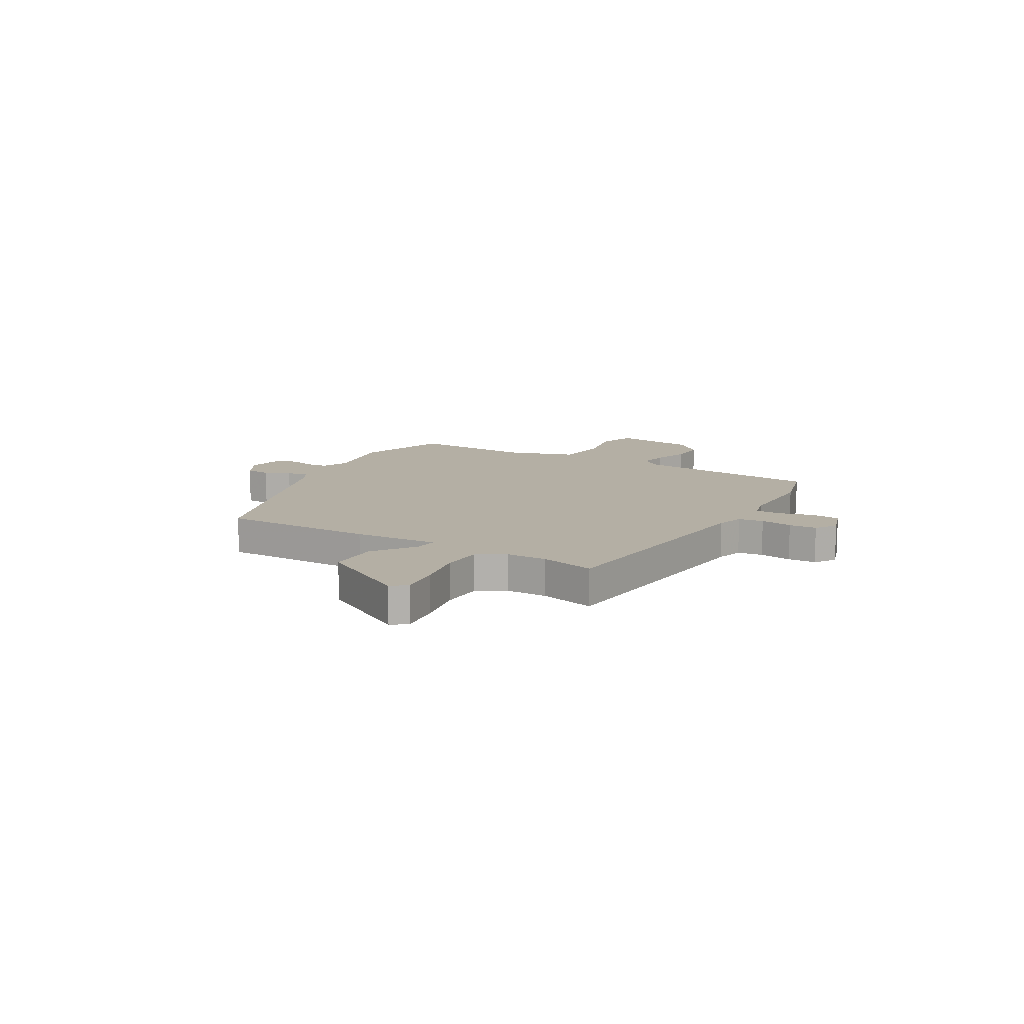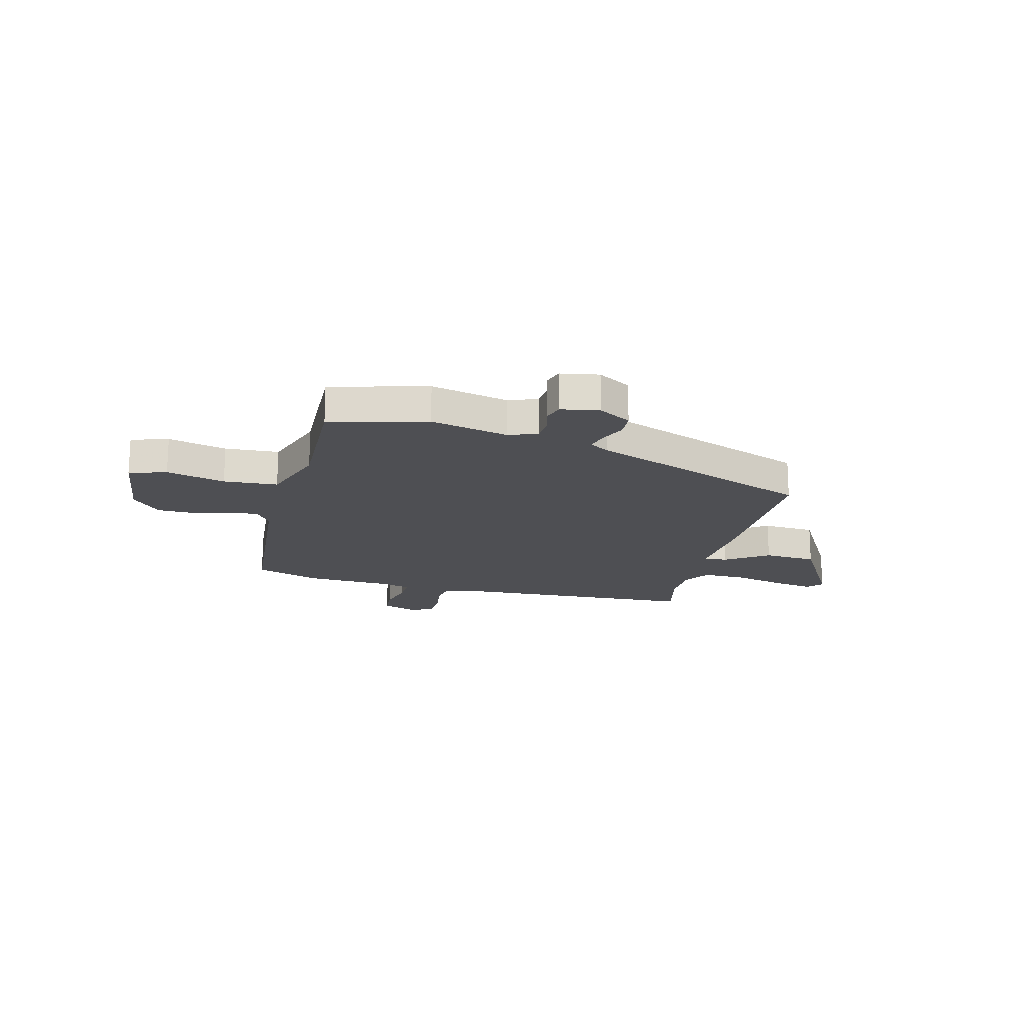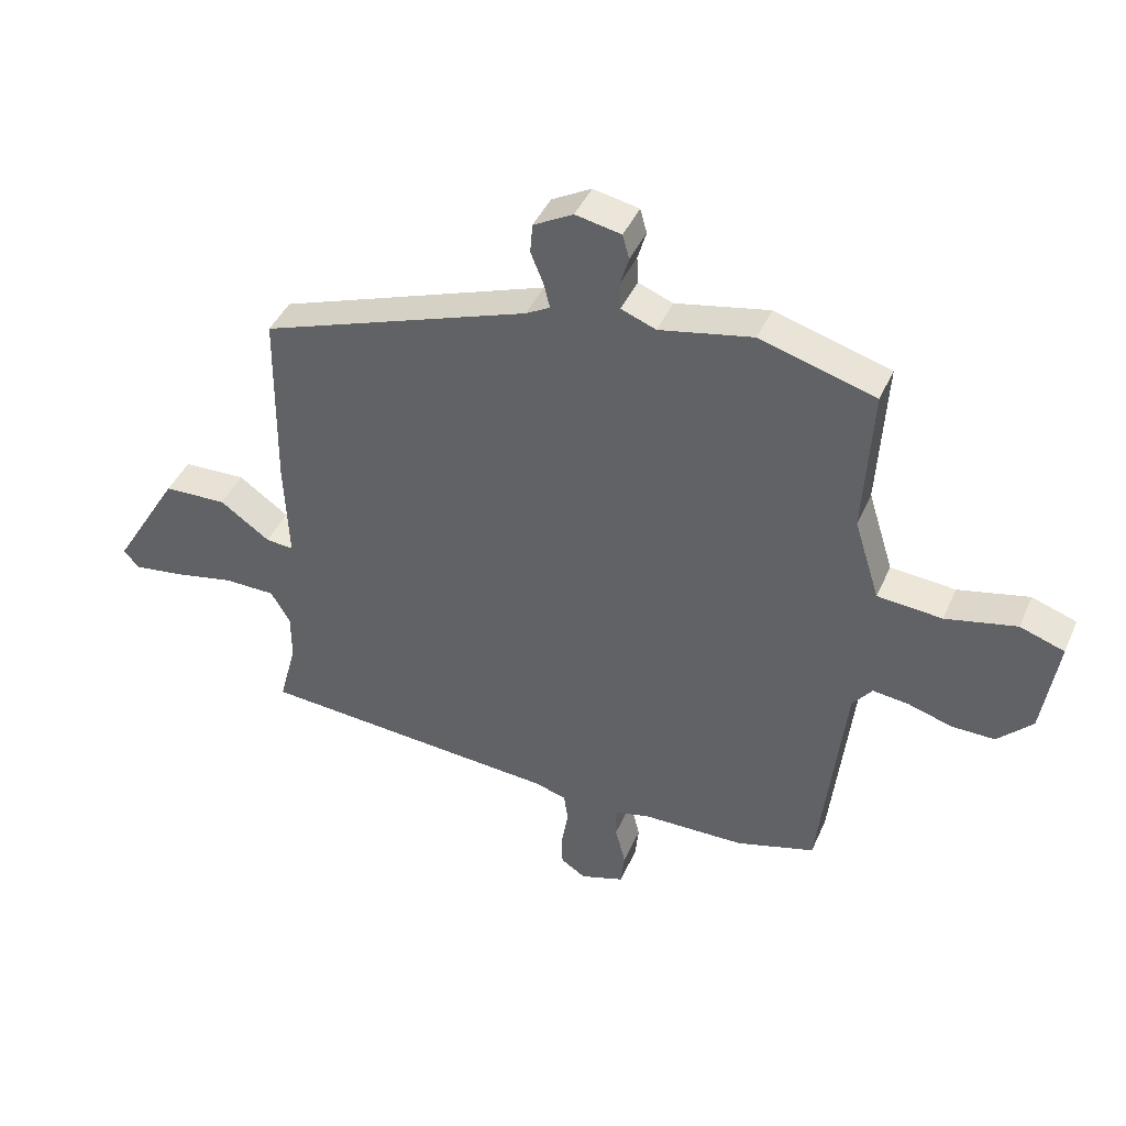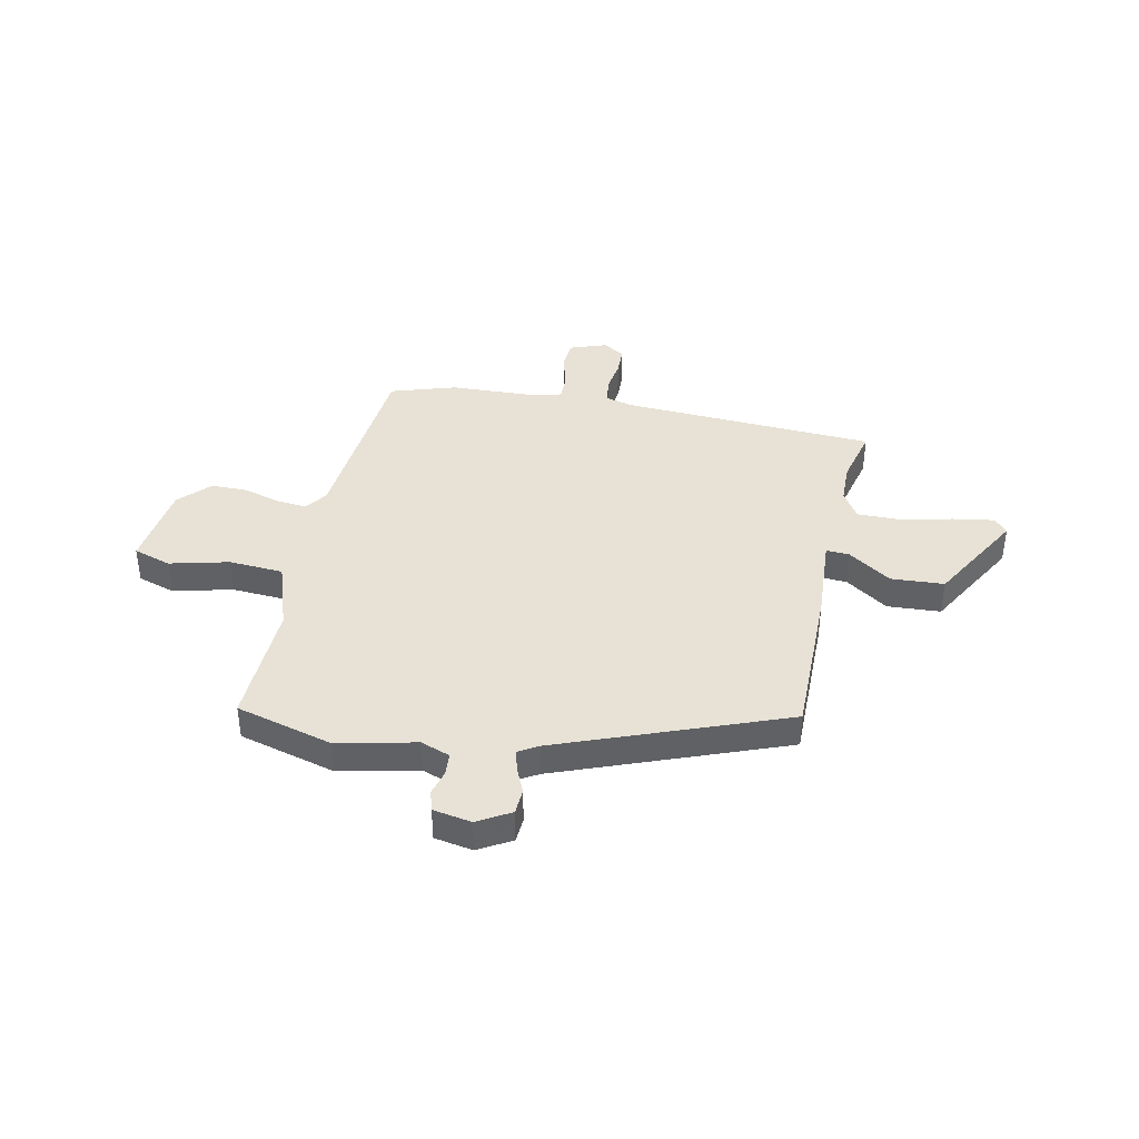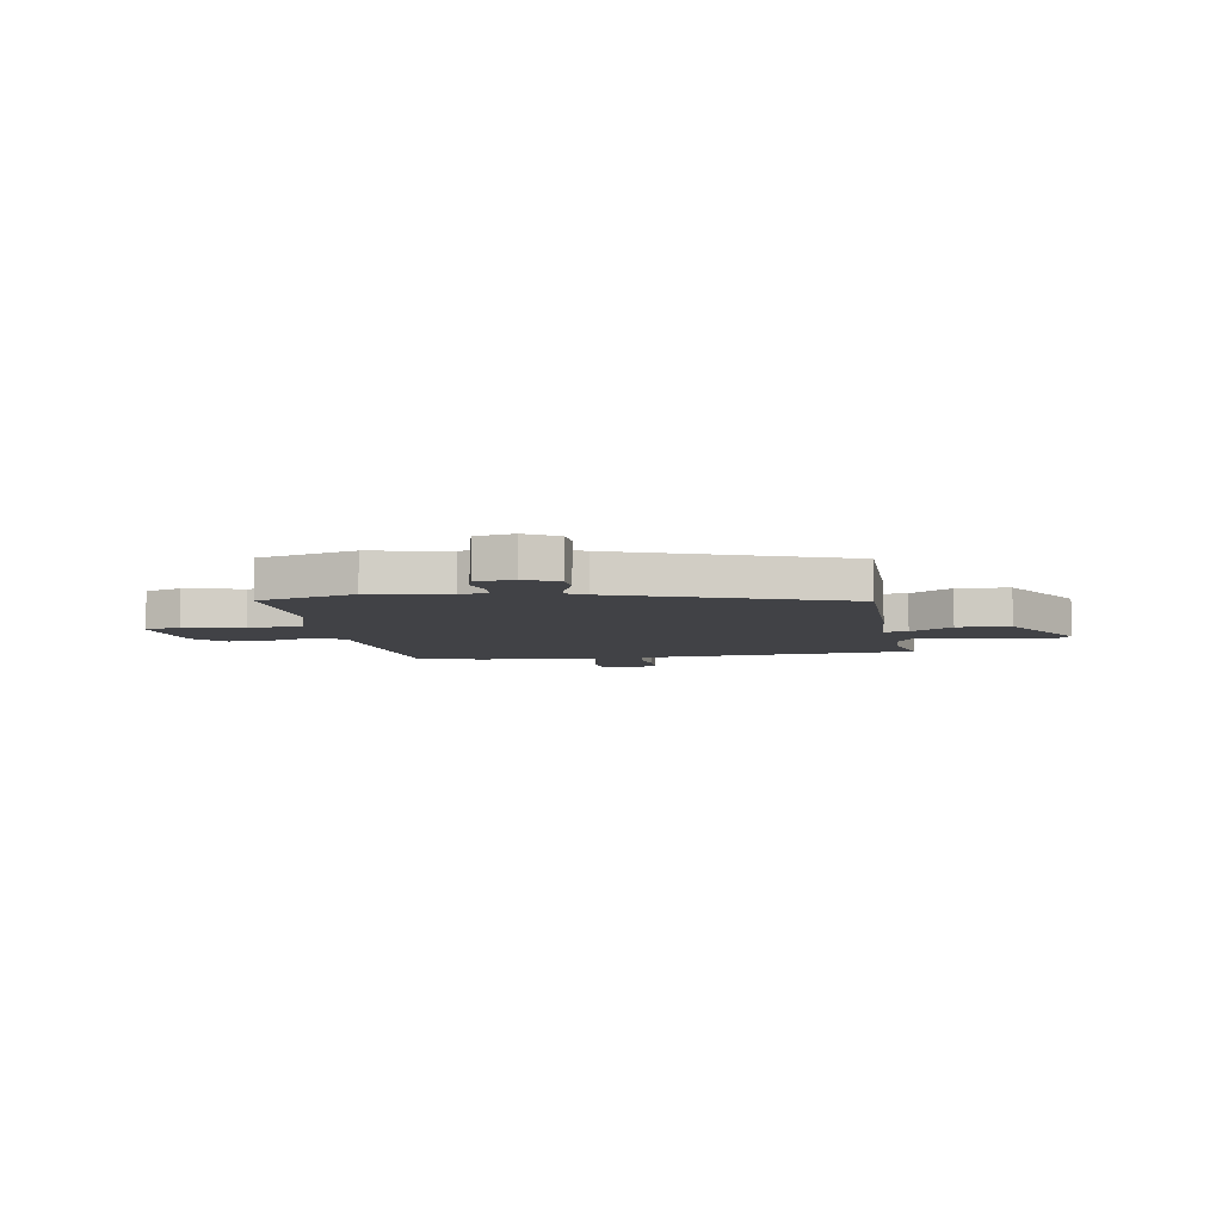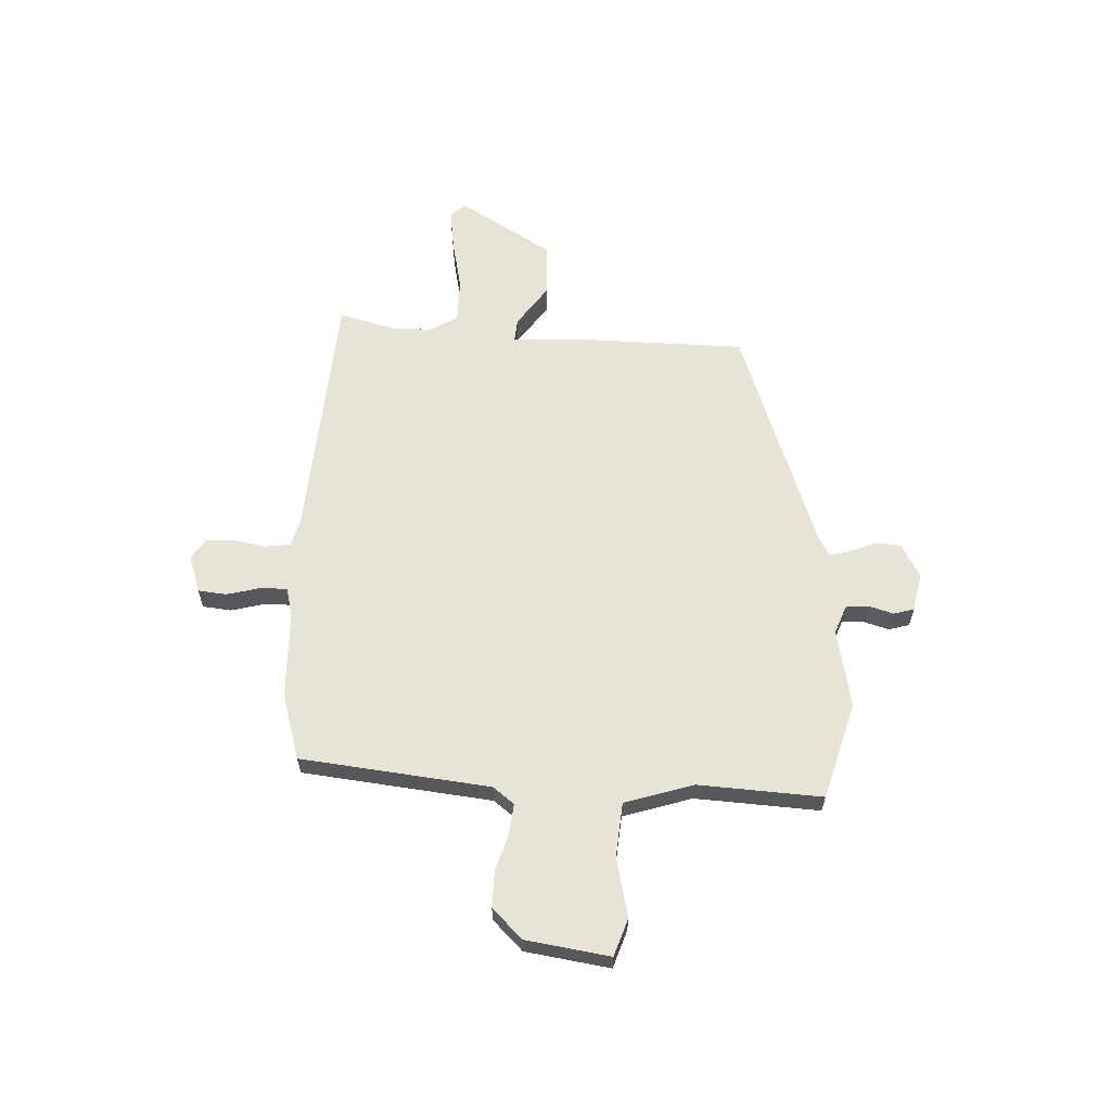
<metadata>
{"format":"obj","ext":"obj","renderer":"f3d","projection":"perspective","resolution":1024,"background":"white","views":[{"elev":11.3,"azim":120.2,"up":"+Y"},{"elev":-18.1,"azim":-15.5,"up":"+Y"},{"elev":42.5,"azim":-157.5,"up":"+Z"},{"elev":40.3,"azim":10.6,"up":"+Y"},{"elev":-6.7,"azim":8.8,"up":"+Y"},{"elev":62.1,"azim":-87.5,"up":"+Y"}]}
</metadata>
<code>
v -0.535 0.07 0.49
v -0.346 0.07 0.545
v -0.193 0.07 0.514
v -0.136 0.07 0.536
v -0.134 0.07 0.58
v -0.148 0.07 0.628
v -0.137 0.07 0.668
v -0.062 0.07 0.683
v 0.003 0.07 0.647
v 0.007 0.07 0.598
v -0.014 0.07 0.547
v -0.024 0.07 0.506
v 0.015 0.07 0.484
v 0.458 0.07 0.326
v 0.462 0.07 0.024
v 0.455 0.07 -0.142
v 0.501 0.07 -0.138
v 0.583 0.07 -0.08
v 0.687 0.07 -0.084
v 0.797 0.07 -0.267
v 0.772 0.07 -0.296
v 0.691 0.07 -0.285
v 0.59 0.07 -0.264
v 0.505 0.07 -0.265
v 0.473 0.07 -0.319
v 0.473 0.07 -0.398
v 0.502 0.07 -0.507
v 0.006 0.07 -0.544
v -0.047 0.07 -0.559
v -0.054 0.07 -0.608
v -0.043 0.07 -0.671
v -0.044 0.07 -0.726
v -0.085 0.07 -0.753
v -0.157 0.07 -0.729
v -0.163 0.07 -0.673
v -0.146 0.07 -0.607
v -0.146 0.07 -0.555
v -0.204 0.07 -0.541
v -0.372 0.07 -0.538
v -0.501 0.07 -0.5
v -0.542 0.07 -0.13
v -0.574 0.07 -0.088
v -0.633 0.07 -0.095
v -0.705 0.07 -0.117
v -0.776 0.07 -0.118
v -0.833 0.07 -0.06
v -0.858 0.07 0.105
v -0.785 0.07 0.13
v -0.669 0.07 0.104
v -0.563 0.07 0.113
v -0.521 0.07 0.247
v -0.535 0 0.49
v -0.346 0 0.545
v -0.193 0 0.514
v -0.136 0 0.536
v -0.134 0 0.58
v -0.148 0 0.628
v -0.137 0 0.668
v -0.062 0 0.683
v 0.003 0 0.647
v 0.007 0 0.598
v -0.014 0 0.547
v -0.024 0 0.506
v 0.015 0 0.484
v 0.458 0 0.326
v 0.462 0 0.024
v 0.455 0 -0.142
v 0.501 0 -0.138
v 0.583 0 -0.08
v 0.687 0 -0.084
v 0.797 0 -0.267
v 0.772 0 -0.296
v 0.691 0 -0.285
v 0.59 0 -0.264
v 0.505 0 -0.265
v 0.473 0 -0.319
v 0.473 0 -0.398
v 0.502 0 -0.507
v 0.006 0 -0.544
v -0.047 0 -0.559
v -0.054 0 -0.608
v -0.043 0 -0.671
v -0.044 0 -0.726
v -0.085 0 -0.753
v -0.157 0 -0.729
v -0.163 0 -0.673
v -0.146 0 -0.607
v -0.146 0 -0.555
v -0.204 0 -0.541
v -0.372 0 -0.538
v -0.501 0 -0.5
v -0.542 0 -0.13
v -0.574 0 -0.088
v -0.633 0 -0.095
v -0.705 0 -0.117
v -0.776 0 -0.118
v -0.833 0 -0.06
v -0.858 0 0.105
v -0.785 0 0.13
v -0.669 0 0.104
v -0.563 0 0.113
v -0.521 0 0.247
f 46 47 48 49
f 46 49 50
f 43 44 45 46
f 42 43 46 50
f 41 42 50 51
f 38 39 40 41
f 37 38 41 51
f 33 34 35 36
f 33 36 37
f 30 31 32 33
f 29 30 33 37
f 28 29 37 51
f 26 27 28 51
f 20 21 22 23
f 18 19 20 23
f 17 18 23 24
f 16 17 24 25
f 13 14 15 16
f 12 13 16 25
f 8 9 10 11
f 8 11 12
f 5 6 7 8
f 4 5 8 12
f 3 4 12 25
f 3 25 26 51
f 1 2 3 51
f 100 99 98 97
f 101 100 97
f 97 96 95 94
f 101 97 94 93
f 102 101 93 92
f 92 91 90 89
f 102 92 89 88
f 87 86 85 84
f 88 87 84
f 84 83 82 81
f 88 84 81 80
f 102 88 80 79
f 102 79 78 77
f 74 73 72 71
f 74 71 70 69
f 75 74 69 68
f 76 75 68 67
f 67 66 65 64
f 76 67 64 63
f 62 61 60 59
f 63 62 59
f 59 58 57 56
f 63 59 56 55
f 76 63 55 54
f 102 77 76 54
f 102 54 53 52
f 1 52 53 2
f 2 53 54 3
f 3 54 55 4
f 4 55 56 5
f 5 56 57 6
f 6 57 58 7
f 7 58 59 8
f 8 59 60 9
f 9 60 61 10
f 10 61 62 11
f 11 62 63 12
f 12 63 64 13
f 13 64 65 14
f 14 65 66 15
f 15 66 67 16
f 16 67 68 17
f 17 68 69 18
f 18 69 70 19
f 19 70 71 20
f 20 71 72 21
f 21 72 73 22
f 22 73 74 23
f 23 74 75 24
f 24 75 76 25
f 25 76 77 26
f 26 77 78 27
f 27 78 79 28
f 28 79 80 29
f 29 80 81 30
f 30 81 82 31
f 31 82 83 32
f 32 83 84 33
f 33 84 85 34
f 34 85 86 35
f 35 86 87 36
f 36 87 88 37
f 37 88 89 38
f 38 89 90 39
f 39 90 91 40
f 40 91 92 41
f 41 92 93 42
f 42 93 94 43
f 43 94 95 44
f 44 95 96 45
f 45 96 97 46
f 46 97 98 47
f 47 98 99 48
f 48 99 100 49
f 49 100 101 50
f 50 101 102 51
f 51 102 52 1

</code>
